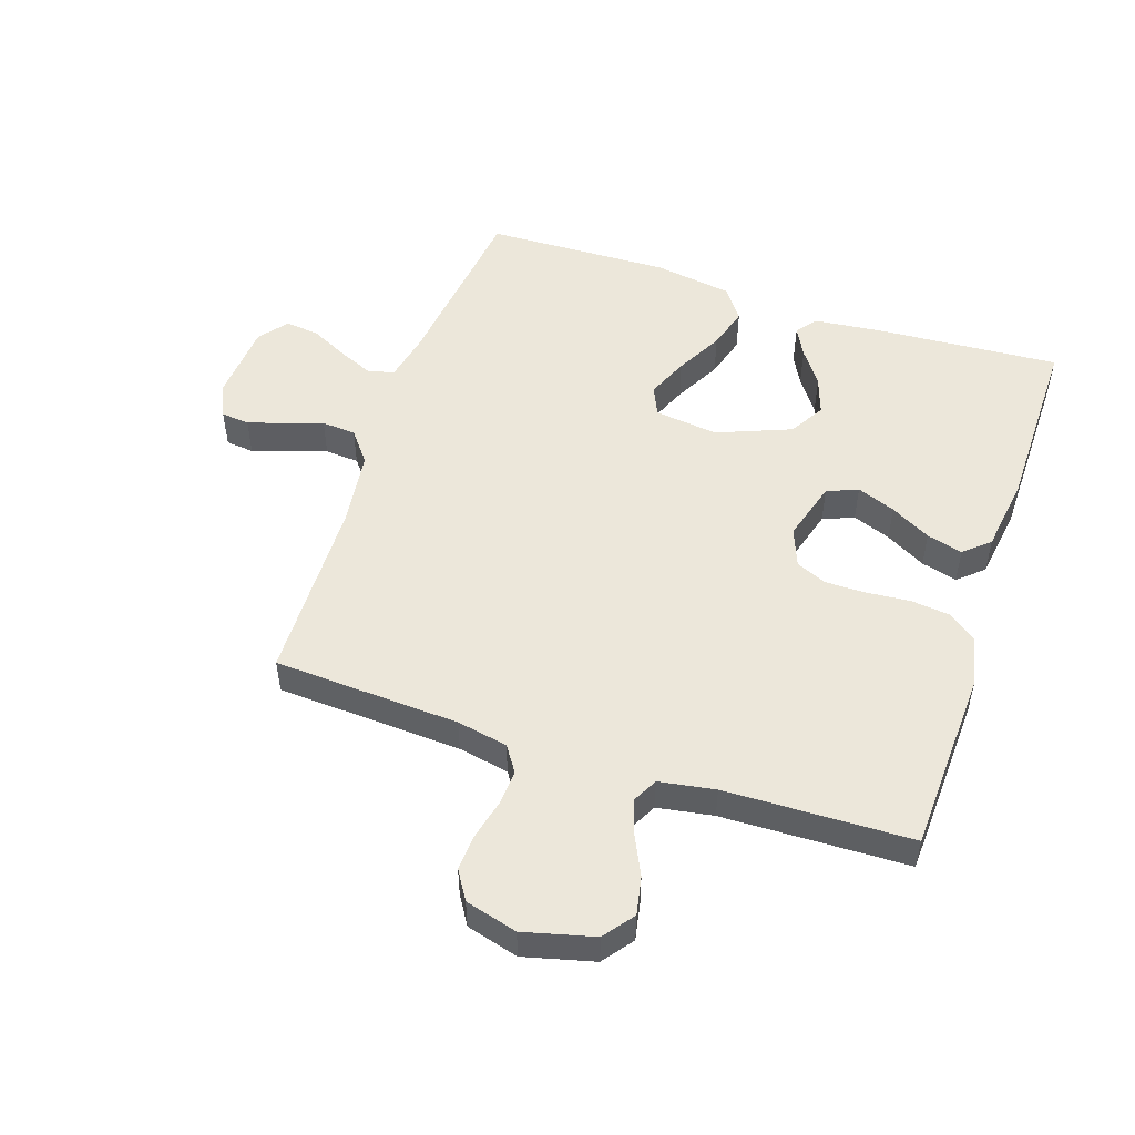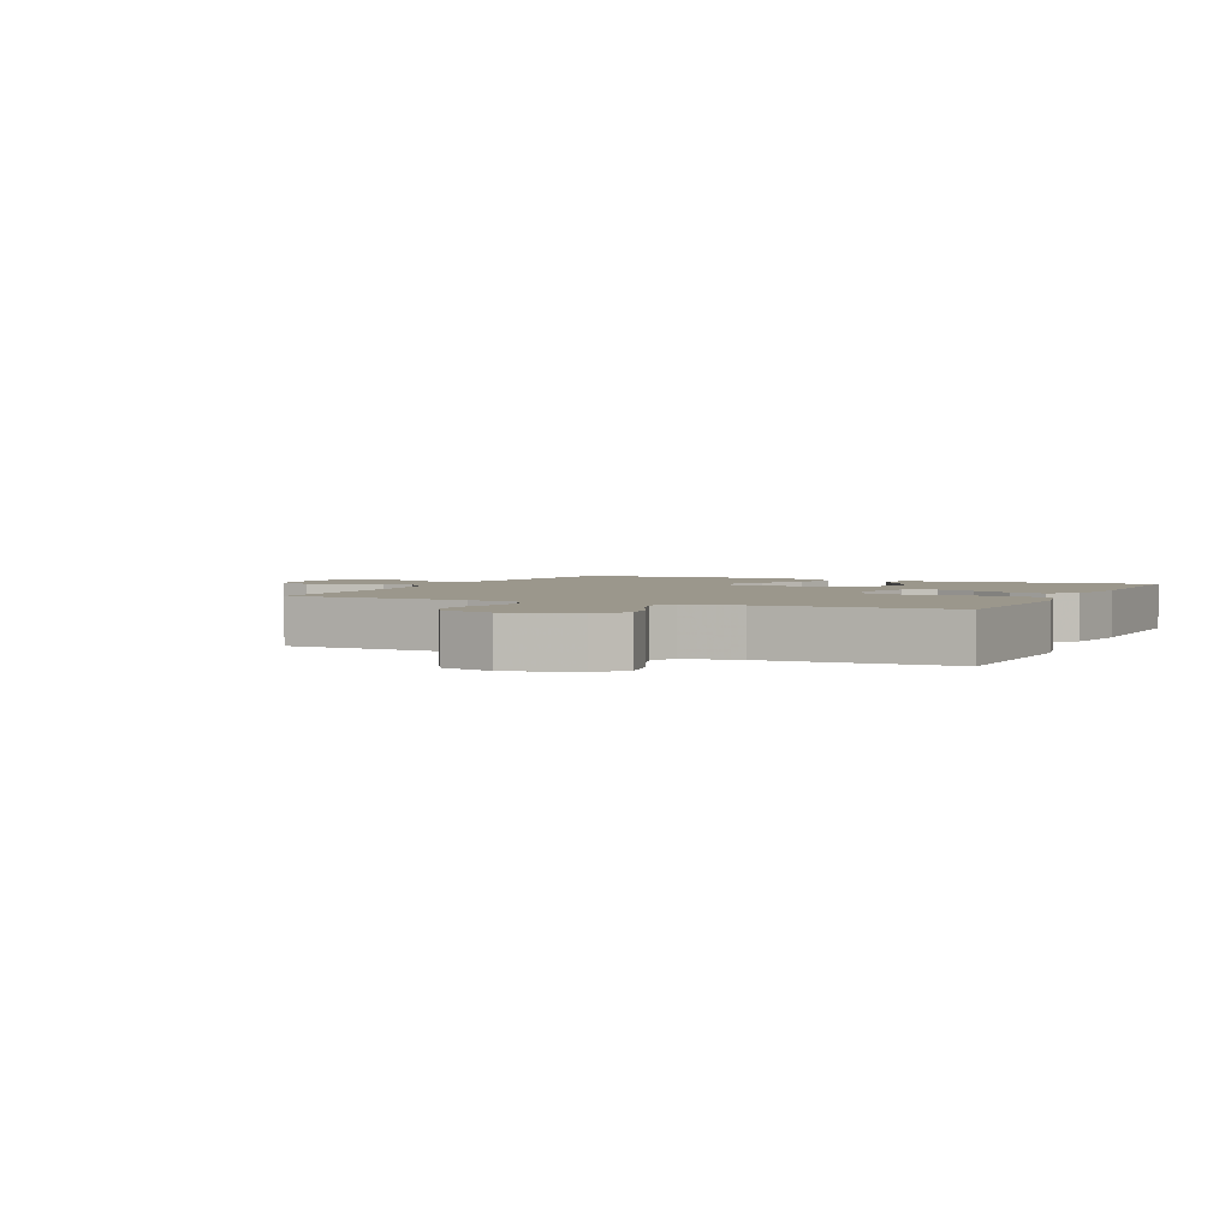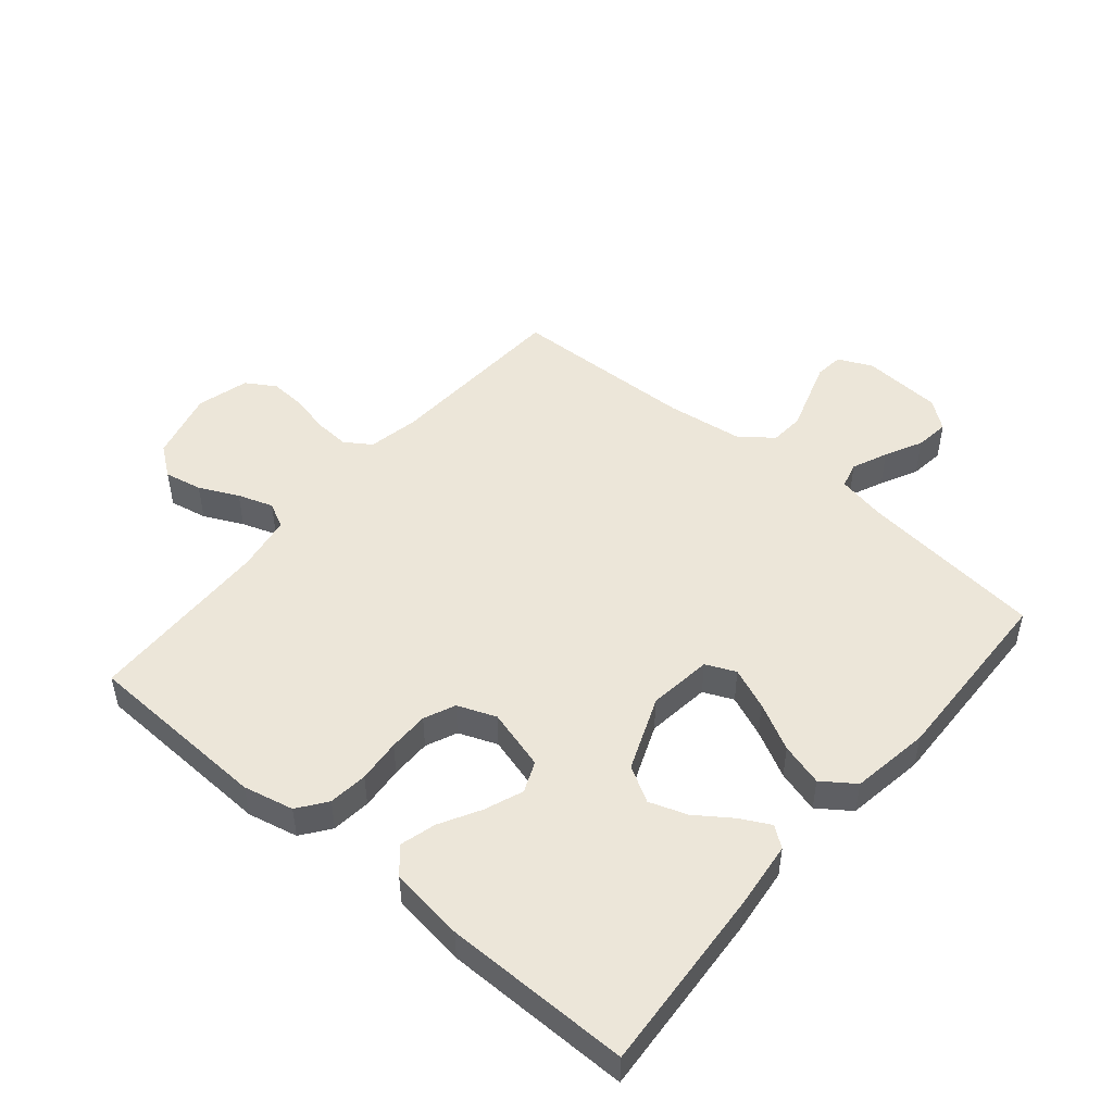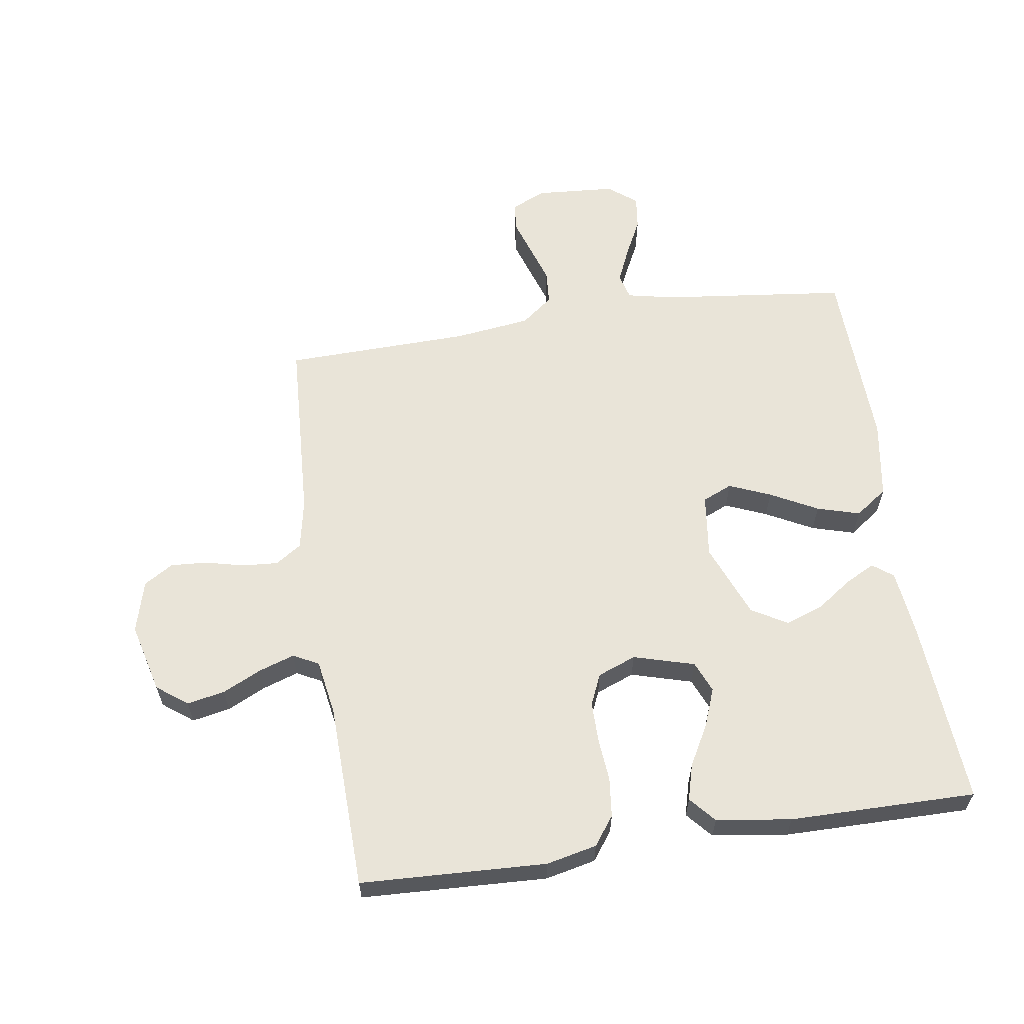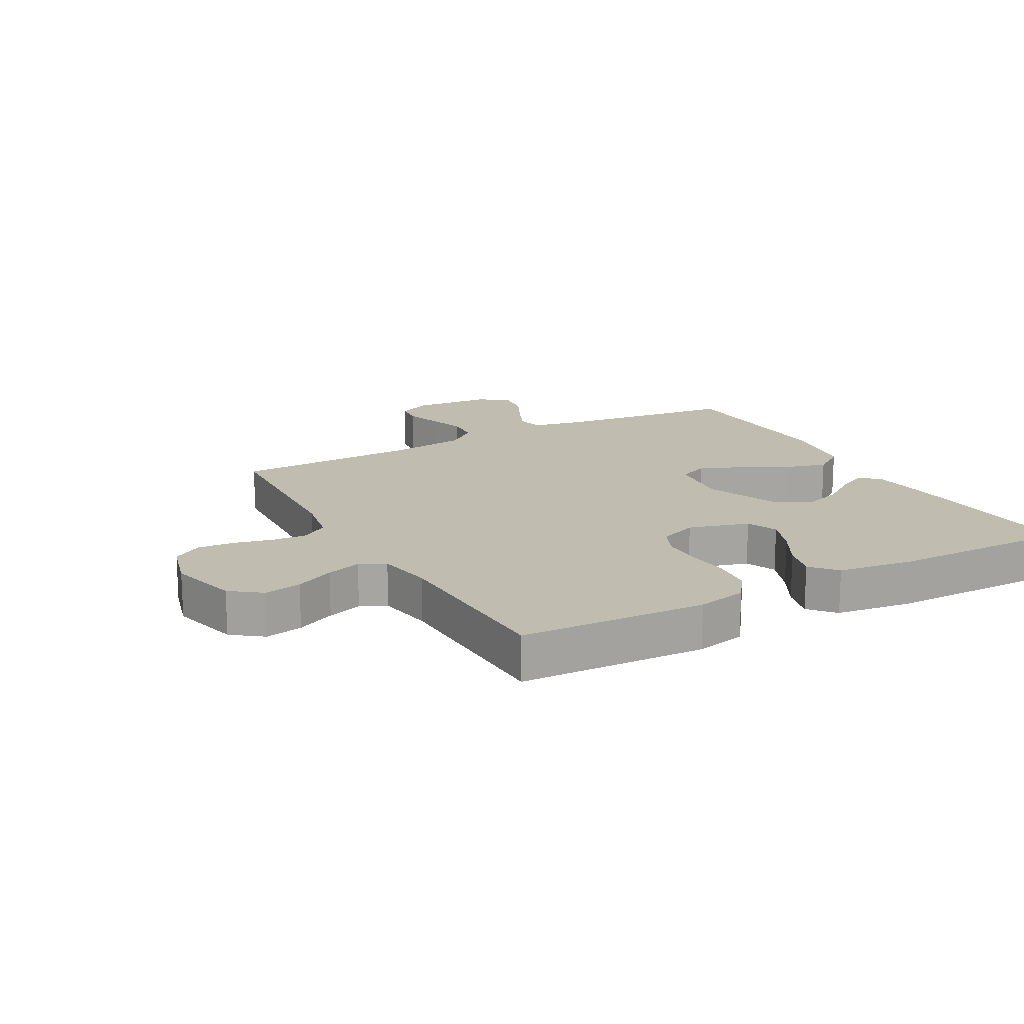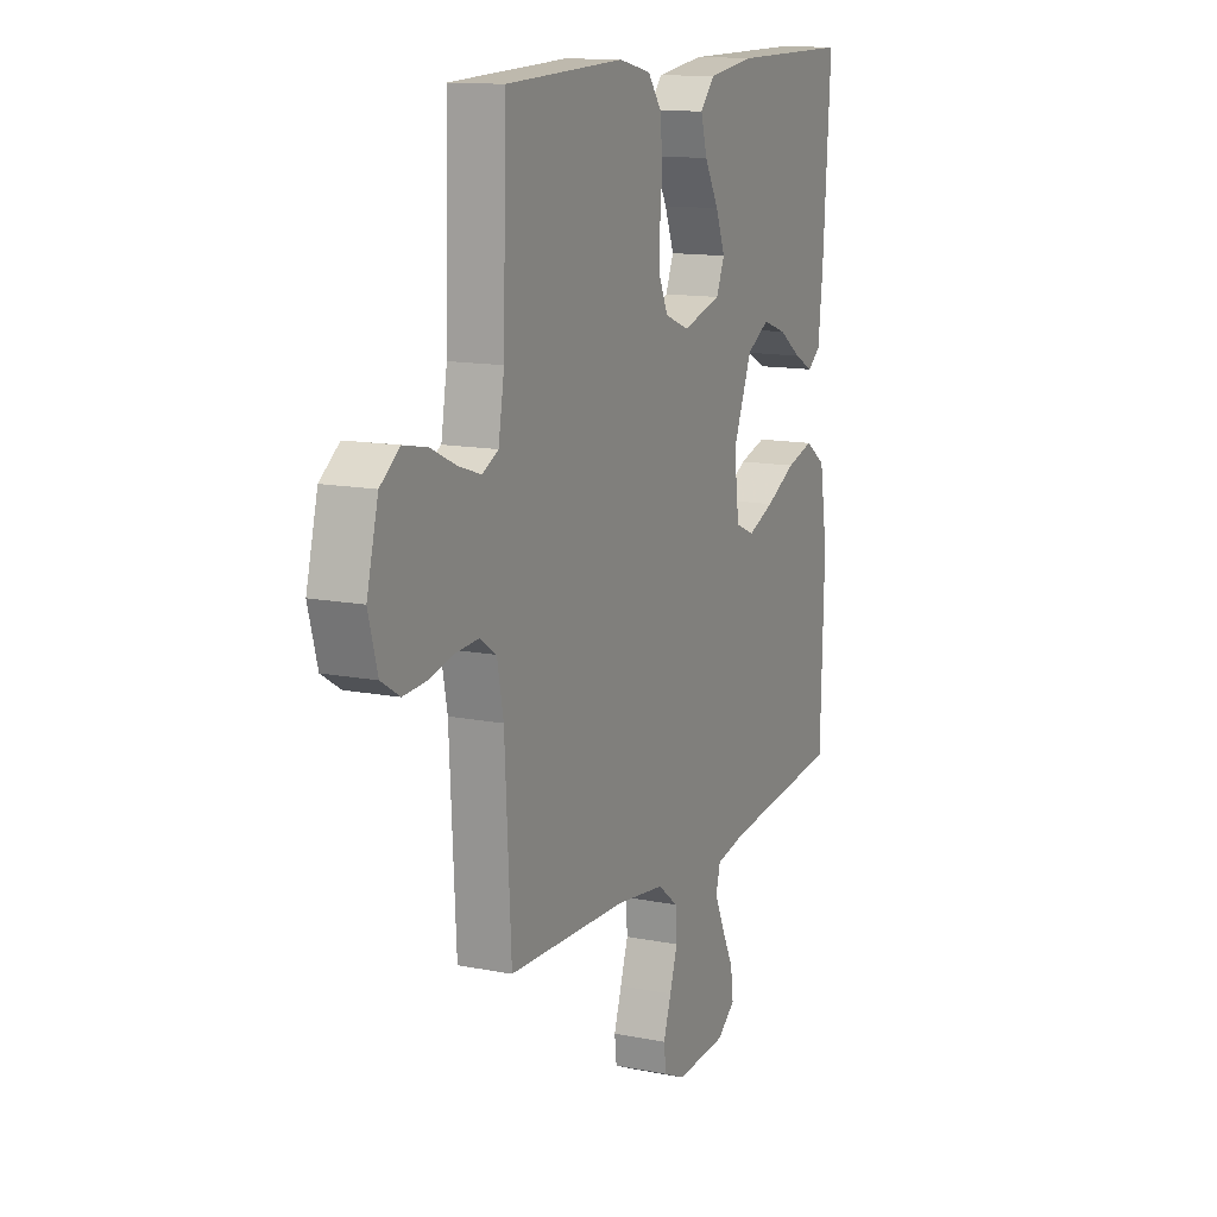
<metadata>
{"format":"obj","ext":"obj","renderer":"f3d","projection":"perspective","resolution":1024,"background":"white","views":[{"elev":51.1,"azim":-71.5,"up":"+Y"},{"elev":2.7,"azim":-65.0,"up":"+Y"},{"elev":49.0,"azim":40.0,"up":"+Y"},{"elev":60.7,"azim":-8.6,"up":"+Y"},{"elev":16.5,"azim":-28.9,"up":"+Y"},{"elev":13.1,"azim":-65.6,"up":"+Z"}]}
</metadata>
<code>
v 0.5 0.07 -0.5
v 0.2 0.07 -0.535
v 0.124 0.07 -0.551
v 0.113 0.07 -0.593
v 0.138 0.07 -0.65
v 0.168 0.07 -0.71
v 0.175 0.07 -0.765
v 0.129 0.07 -0.801
v 0 0.07 -0.81
v -0.055 0.07 -0.785
v -0.06 0.07 -0.739
v -0.041 0.07 -0.68
v -0.021 0.07 -0.619
v -0.025 0.07 -0.564
v -0.076 0.07 -0.524
v -0.2 0.07 -0.508
v -0.5 0.07 -0.5
v -0.516 0.07 -0.2
v -0.532 0.07 -0.118
v -0.574 0.07 -0.09
v -0.631 0.07 -0.094
v -0.694 0.07 -0.109
v -0.753 0.07 -0.113
v -0.8 0.07 -0.084
v -0.823 0.07 0
v -0.794 0.07 0.113
v -0.745 0.07 0.15
v -0.684 0.07 0.138
v -0.621 0.07 0.108
v -0.564 0.07 0.089
v -0.523 0.07 0.11
v -0.508 0.07 0.2
v -0.5 0.07 0.5
v -0.2 0.07 0.513
v -0.119 0.07 0.495
v -0.085 0.07 0.449
v -0.078 0.07 0.386
v -0.084 0.07 0.316
v -0.084 0.07 0.251
v -0.062 0.07 0.201
v 0 0.07 0.177
v 0.098 0.07 0.205
v 0.119 0.07 0.255
v 0.095 0.07 0.317
v 0.059 0.07 0.382
v 0.043 0.07 0.44
v 0.079 0.07 0.481
v 0.2 0.07 0.498
v 0.5 0.07 0.5
v 0.48 0.07 0.2
v 0.468 0.07 0.092
v 0.435 0.07 0.067
v 0.387 0.07 0.092
v 0.33 0.07 0.132
v 0.269 0.07 0.153
v 0.212 0.07 0.12
v 0.164 0.07 0
v 0.177 0.07 -0.103
v 0.225 0.07 -0.124
v 0.292 0.07 -0.096
v 0.368 0.07 -0.056
v 0.437 0.07 -0.036
v 0.489 0.07 -0.073
v 0.509 0.07 -0.2
v 0.5 0 -0.5
v 0.2 0 -0.535
v 0.124 0 -0.551
v 0.113 0 -0.593
v 0.138 0 -0.65
v 0.168 0 -0.71
v 0.175 0 -0.765
v 0.129 0 -0.801
v 0 0 -0.81
v -0.055 0 -0.785
v -0.06 0 -0.739
v -0.041 0 -0.68
v -0.021 0 -0.619
v -0.025 0 -0.564
v -0.076 0 -0.524
v -0.2 0 -0.508
v -0.5 0 -0.5
v -0.516 0 -0.2
v -0.532 0 -0.118
v -0.574 0 -0.09
v -0.631 0 -0.094
v -0.694 0 -0.109
v -0.753 0 -0.113
v -0.8 0 -0.084
v -0.823 0 0
v -0.794 0 0.113
v -0.745 0 0.15
v -0.684 0 0.138
v -0.621 0 0.108
v -0.564 0 0.089
v -0.523 0 0.11
v -0.508 0 0.2
v -0.5 0 0.5
v -0.2 0 0.513
v -0.119 0 0.495
v -0.085 0 0.449
v -0.078 0 0.386
v -0.084 0 0.316
v -0.084 0 0.251
v -0.062 0 0.201
v 0 0 0.177
v 0.098 0 0.205
v 0.119 0 0.255
v 0.095 0 0.317
v 0.059 0 0.382
v 0.043 0 0.44
v 0.079 0 0.481
v 0.2 0 0.498
v 0.5 0 0.5
v 0.48 0 0.2
v 0.468 0 0.092
v 0.435 0 0.067
v 0.387 0 0.092
v 0.33 0 0.132
v 0.269 0 0.153
v 0.212 0 0.12
v 0.164 0 0
v 0.177 0 -0.103
v 0.225 0 -0.124
v 0.292 0 -0.096
v 0.368 0 -0.056
v 0.437 0 -0.036
v 0.489 0 -0.073
v 0.509 0 -0.2
f 63 64 1 2
f 60 61 62 63
f 59 60 63 2
f 58 59 2 3
f 57 58 3 4
f 51 52 53 54
f 51 54 55
f 50 51 55
f 49 50 55
f 48 49 55 56
f 44 45 46 47
f 43 44 47 48
f 35 36 37 38
f 35 38 39
f 32 33 34 35
f 31 32 35 39
f 30 31 39 40
f 26 27 28 29
f 26 29 30
f 25 26 30
f 21 22 23 24
f 20 21 24 25
f 16 17 18
f 15 16 18 19
f 14 15 19
f 10 11 12 13
f 8 9 10 13
f 8 13 14
f 5 6 7 8
f 4 5 8 14
f 57 4 14 19
f 43 48 56 57
f 42 43 57
f 41 42 57 19
f 20 25 30 40
f 19 20 40 41
f 66 65 128 127
f 127 126 125 124
f 66 127 124 123
f 67 66 123 122
f 68 67 122 121
f 118 117 116 115
f 119 118 115
f 119 115 114
f 119 114 113
f 120 119 113 112
f 111 110 109 108
f 112 111 108 107
f 102 101 100 99
f 103 102 99
f 99 98 97 96
f 103 99 96 95
f 104 103 95 94
f 93 92 91 90
f 94 93 90
f 94 90 89
f 88 87 86 85
f 89 88 85 84
f 82 81 80
f 83 82 80 79
f 83 79 78
f 77 76 75 74
f 77 74 73 72
f 78 77 72
f 72 71 70 69
f 78 72 69 68
f 83 78 68 121
f 121 120 112 107
f 121 107 106
f 83 121 106 105
f 104 94 89 84
f 105 104 84 83
f 1 65 66 2
f 2 66 67 3
f 3 67 68 4
f 4 68 69 5
f 5 69 70 6
f 6 70 71 7
f 7 71 72 8
f 8 72 73 9
f 9 73 74 10
f 10 74 75 11
f 11 75 76 12
f 12 76 77 13
f 13 77 78 14
f 14 78 79 15
f 15 79 80 16
f 16 80 81 17
f 17 81 82 18
f 18 82 83 19
f 19 83 84 20
f 20 84 85 21
f 21 85 86 22
f 22 86 87 23
f 23 87 88 24
f 24 88 89 25
f 25 89 90 26
f 26 90 91 27
f 27 91 92 28
f 28 92 93 29
f 29 93 94 30
f 30 94 95 31
f 31 95 96 32
f 32 96 97 33
f 33 97 98 34
f 34 98 99 35
f 35 99 100 36
f 36 100 101 37
f 37 101 102 38
f 38 102 103 39
f 39 103 104 40
f 40 104 105 41
f 41 105 106 42
f 42 106 107 43
f 43 107 108 44
f 44 108 109 45
f 45 109 110 46
f 46 110 111 47
f 47 111 112 48
f 48 112 113 49
f 49 113 114 50
f 50 114 115 51
f 51 115 116 52
f 52 116 117 53
f 53 117 118 54
f 54 118 119 55
f 55 119 120 56
f 56 120 121 57
f 57 121 122 58
f 58 122 123 59
f 59 123 124 60
f 60 124 125 61
f 61 125 126 62
f 62 126 127 63
f 63 127 128 64
f 64 128 65 1

</code>
